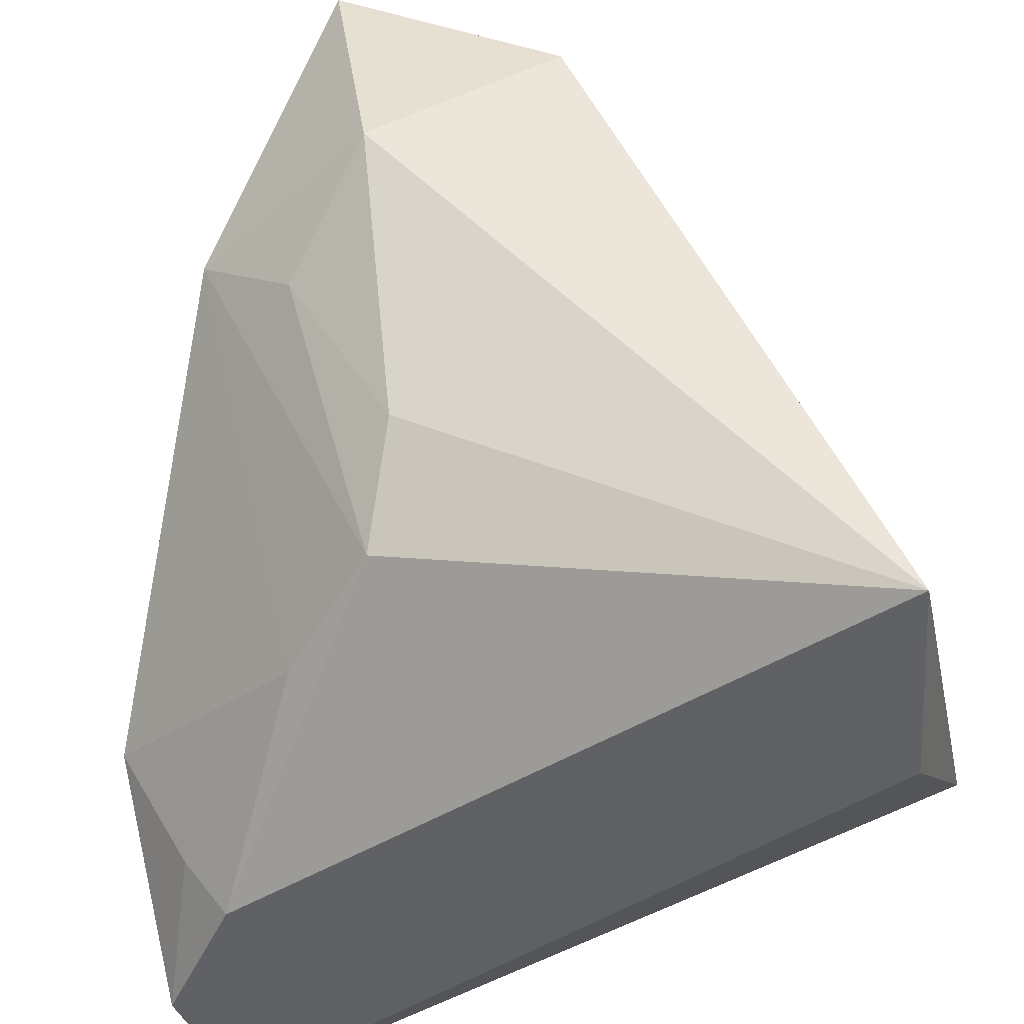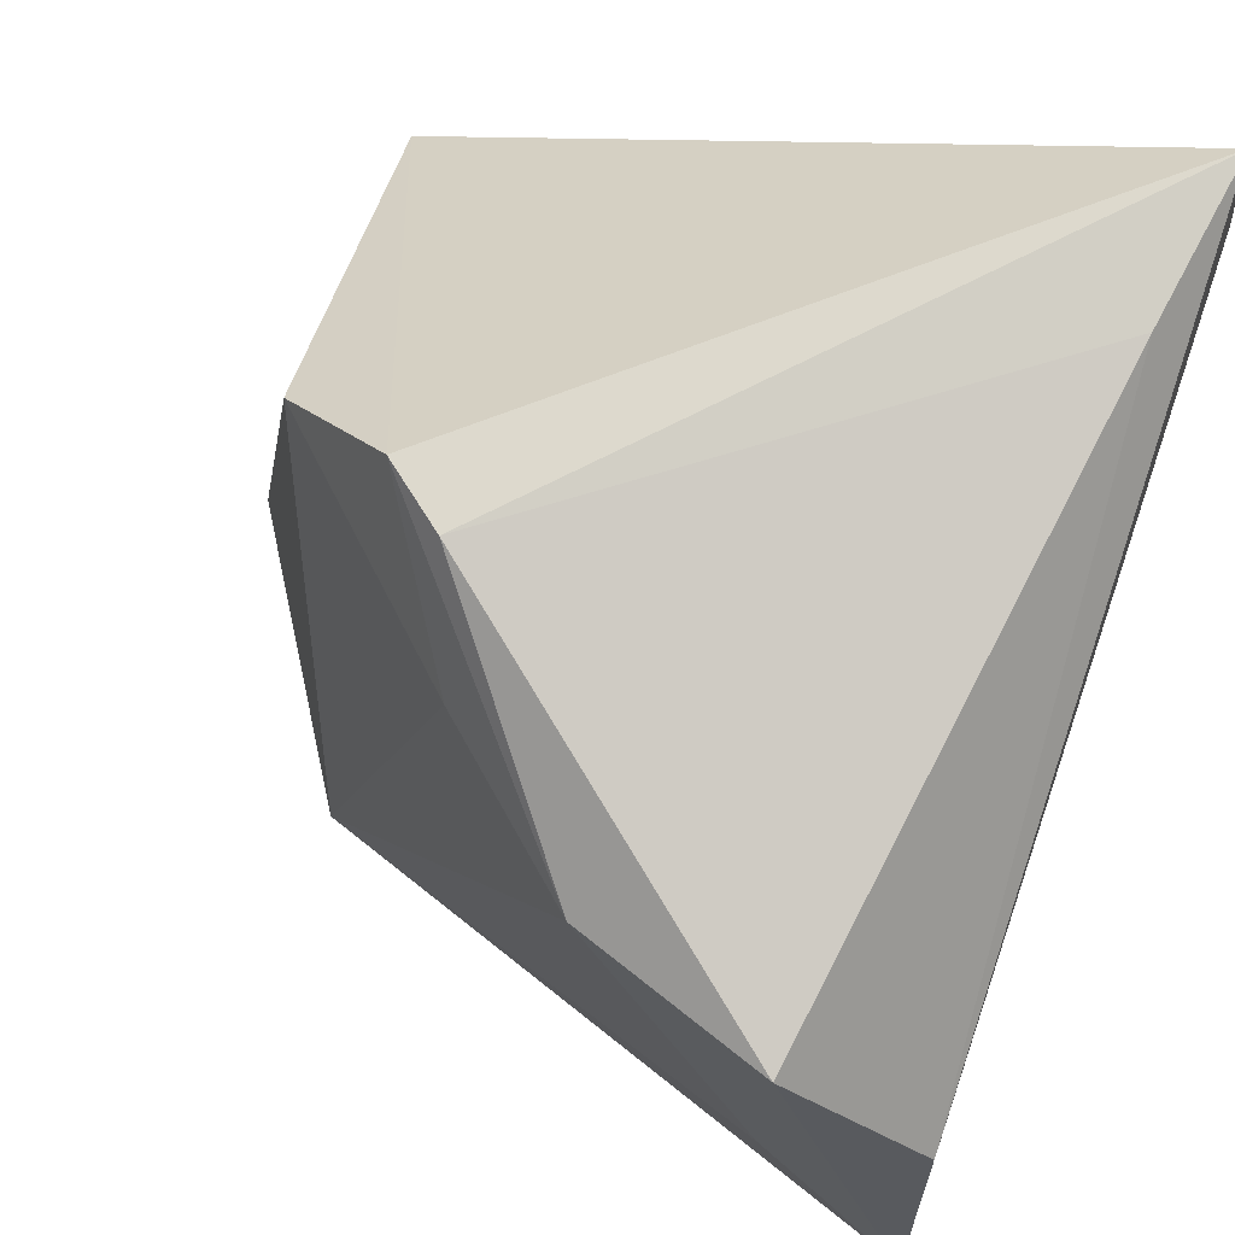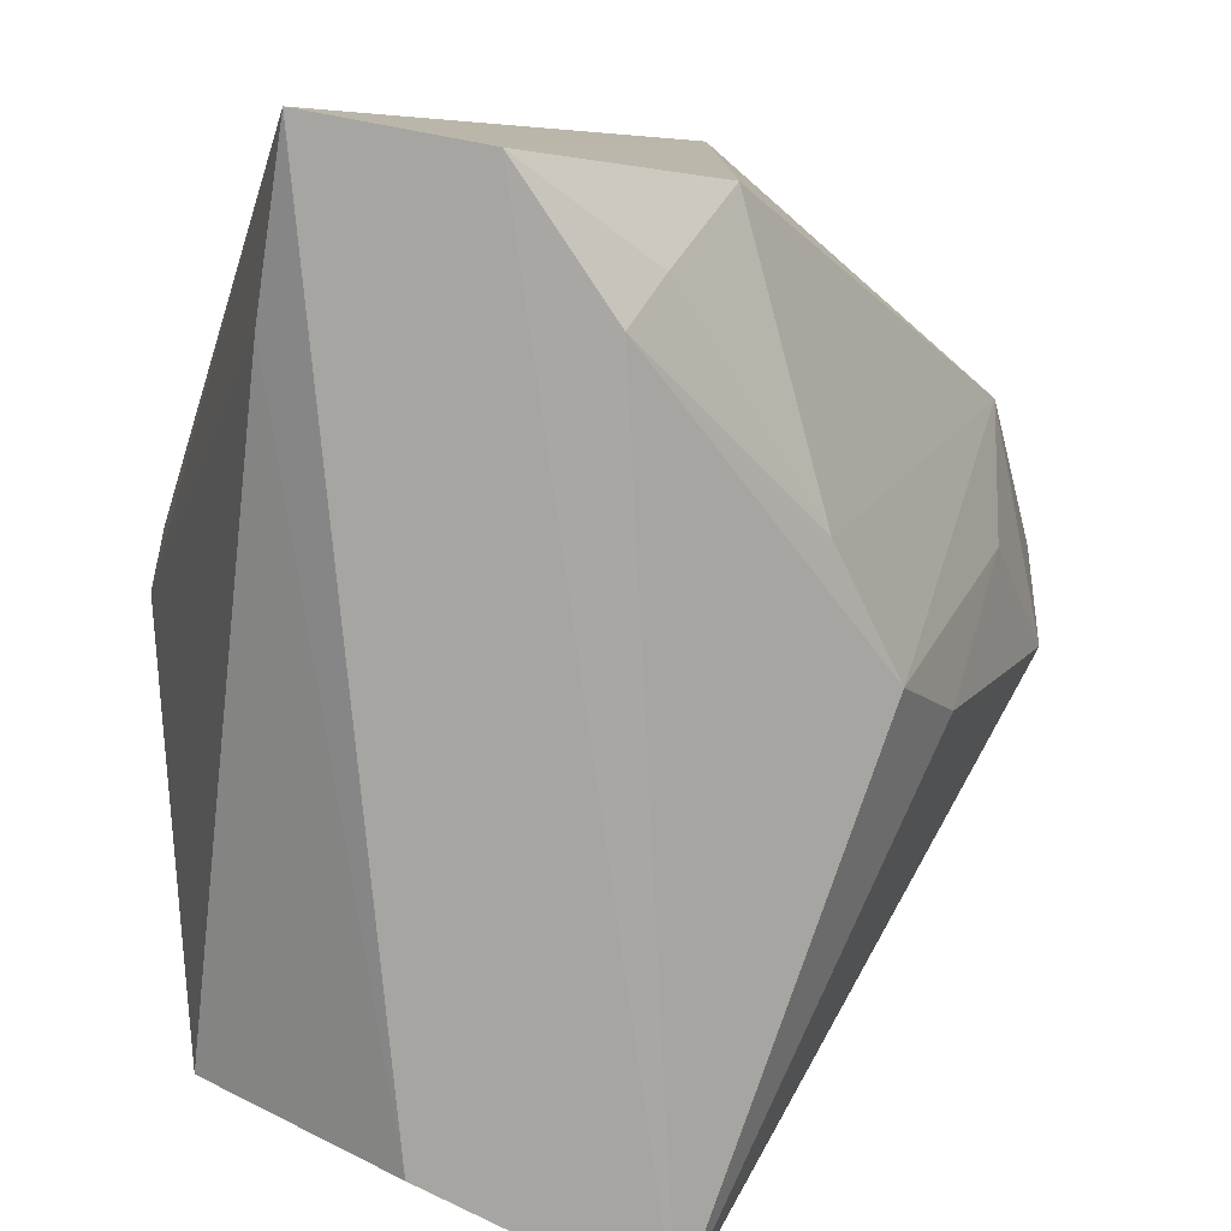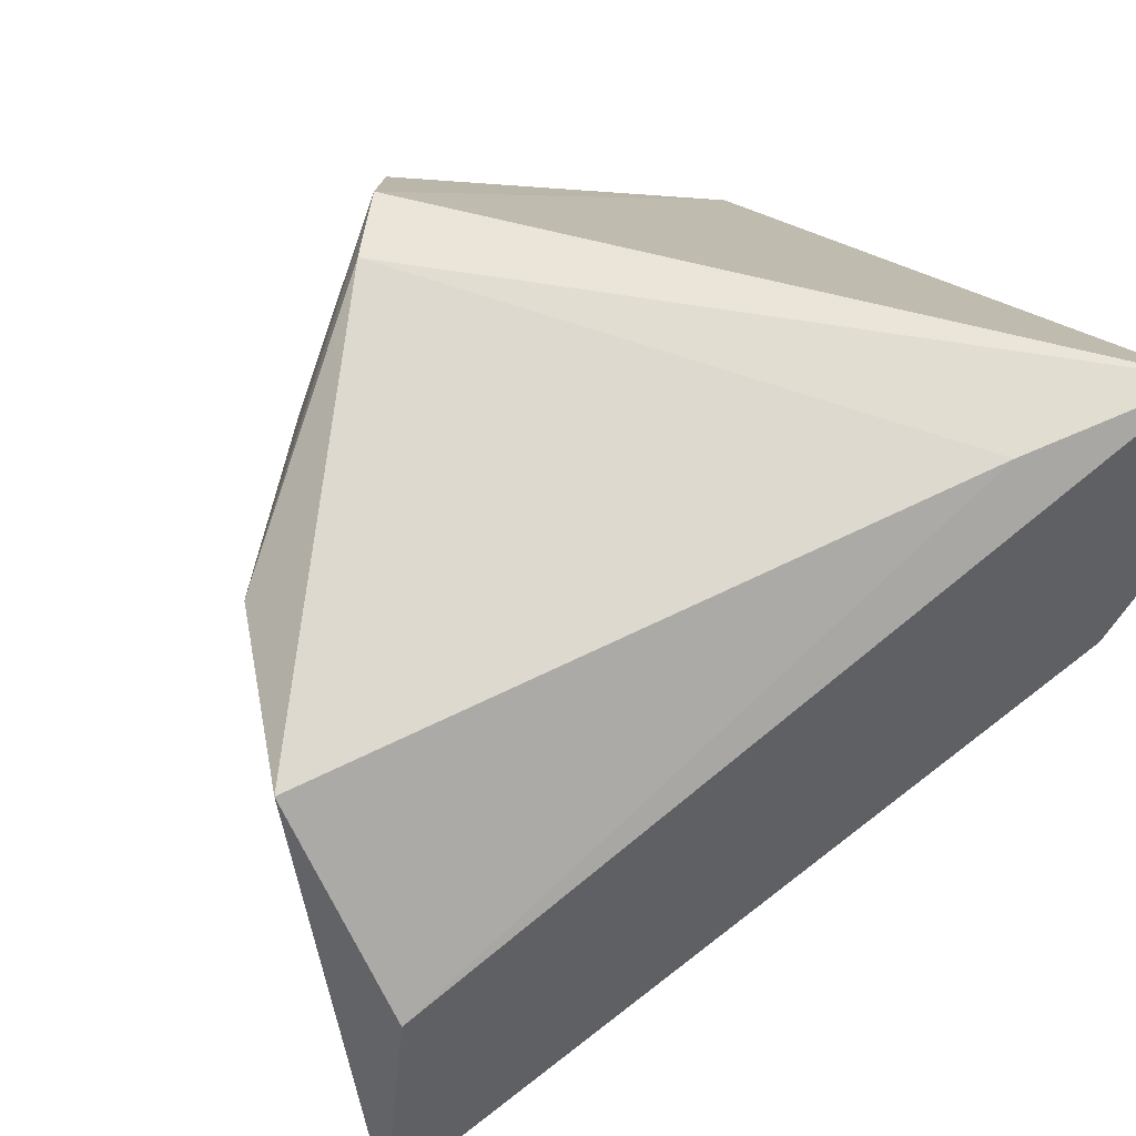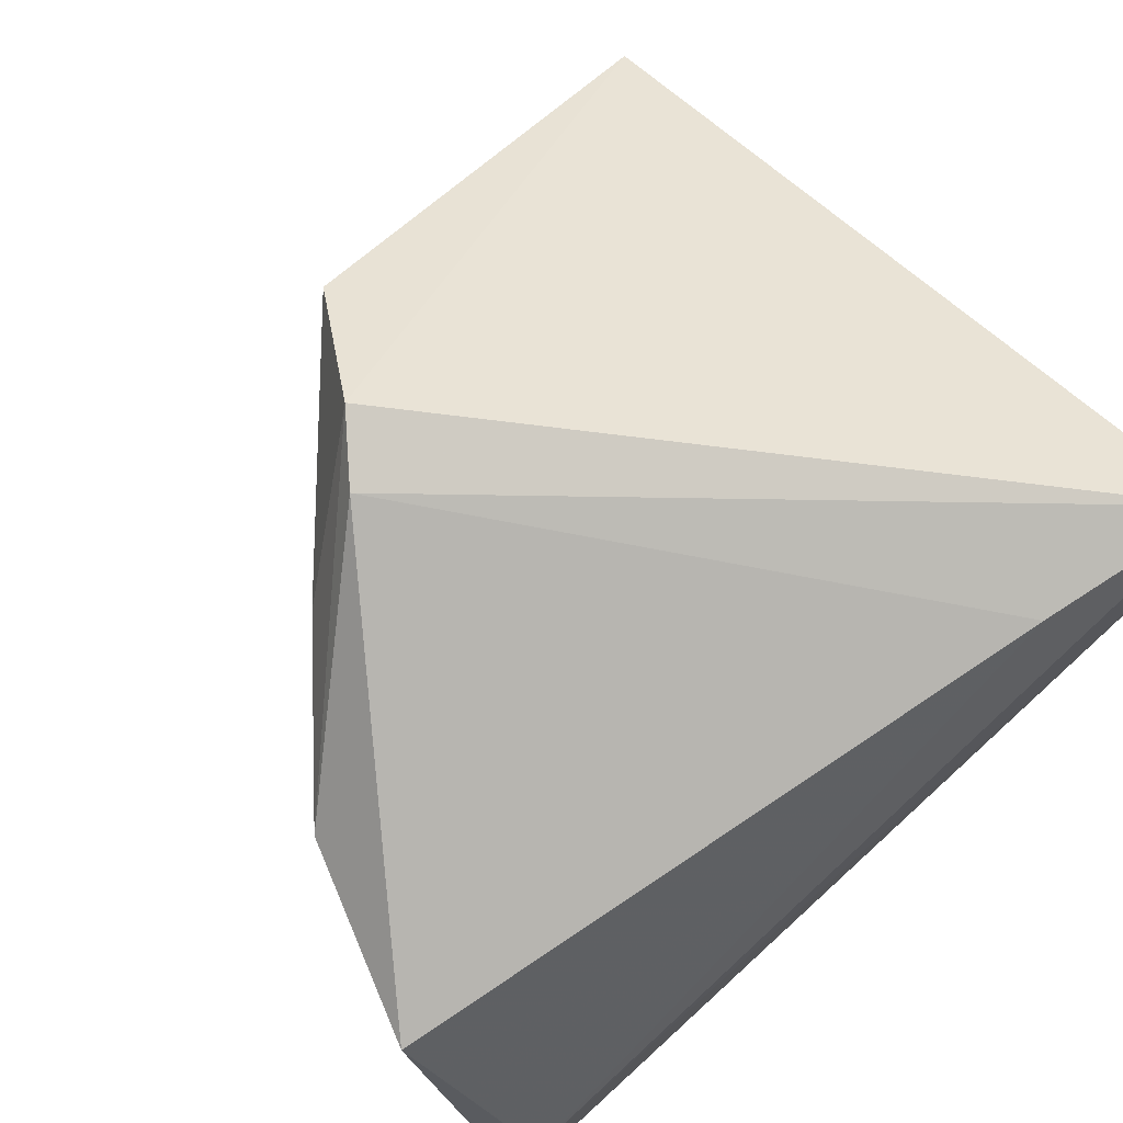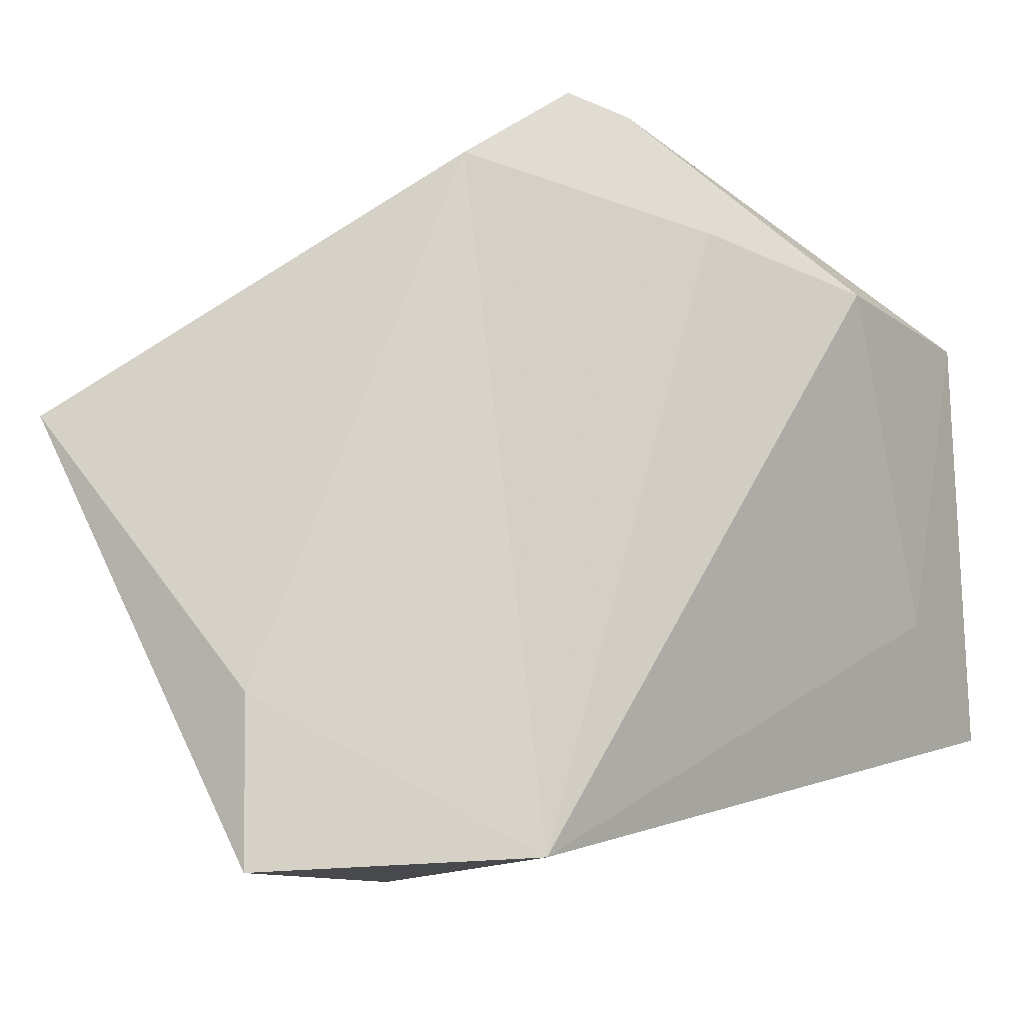
<metadata>
{"format":"obj","ext":"obj","renderer":"f3d","projection":"perspective","resolution":1024,"background":"white","views":[{"elev":-46.7,"azim":-169.2,"up":"+Y"},{"elev":64.3,"azim":-70.6,"up":"+Z"},{"elev":-73.8,"azim":68.4,"up":"+Y"},{"elev":46.9,"azim":-29.3,"up":"+Z"},{"elev":75.9,"azim":-41.3,"up":"+Z"},{"elev":-11.8,"azim":-160.6,"up":"+Z"}]}
</metadata>
<code>
v 0.004104 -0.009368 -0.03103
v -0.04164 -0.03596 0.0001634
v 0.01772 -0.02444 -0.01296
v -0.01868 0.01403 0.03738
v 0.02581 0.02083 -0.02931
v 0.03352 -0.02952 0.007463
v -0.007055 0.03243 0.02868
v 0.02913 -0.03557 0.009232
v 0.007499 -0.02105 -0.02388
v -0.0444 -0.03596 -0.02435
v 0.008941 0.0465 -0.0436
v 0.04036 -0.01704 0.003937
v -0.04551 -0.02248 0.0186
v 0.01486 0.01072 -0.03317
v 0.0354 -0.03544 0.03856
v -0.01401 0.02006 0.03856
v 0.0184 -0.03257 0.03494
v 0.009164 0.04649 -0.02692
v -0.02662 0.01128 0.02452
v 0.00515 0.02121 -0.04298
v 0.03595 0.03949 0.003305
v -0.01525 0.03135 -0.04172
v -0.03916 -0.00344 0.02067
v -0.04124 -0.02113 -0.01287
v 0.03857 -0.03596 0.02262
f 2 13 10
f 10 9 8
f 10 13 24
f 24 22 10
f 1 9 10
f 15 4 17
f 17 4 13
f 17 2 15
f 13 2 17
f 16 4 15
f 15 21 16
f 16 21 7
f 13 4 23
f 23 24 13
f 22 24 23
f 4 16 23
f 25 2 10
f 10 8 25
f 15 2 25
f 25 21 15
f 11 21 5
f 7 21 18
f 18 22 7
f 18 21 11
f 11 22 18
f 19 16 7
f 19 23 16
f 7 22 19
f 22 23 19
f 3 8 9
f 9 5 3
f 11 5 20
f 20 22 11
f 10 22 20
f 20 1 10
f 6 25 8
f 8 3 6
f 21 25 12
f 12 5 21
f 25 6 12
f 12 3 5
f 12 6 3
f 1 20 14
f 14 20 5
f 9 1 14
f 14 5 9

</code>
